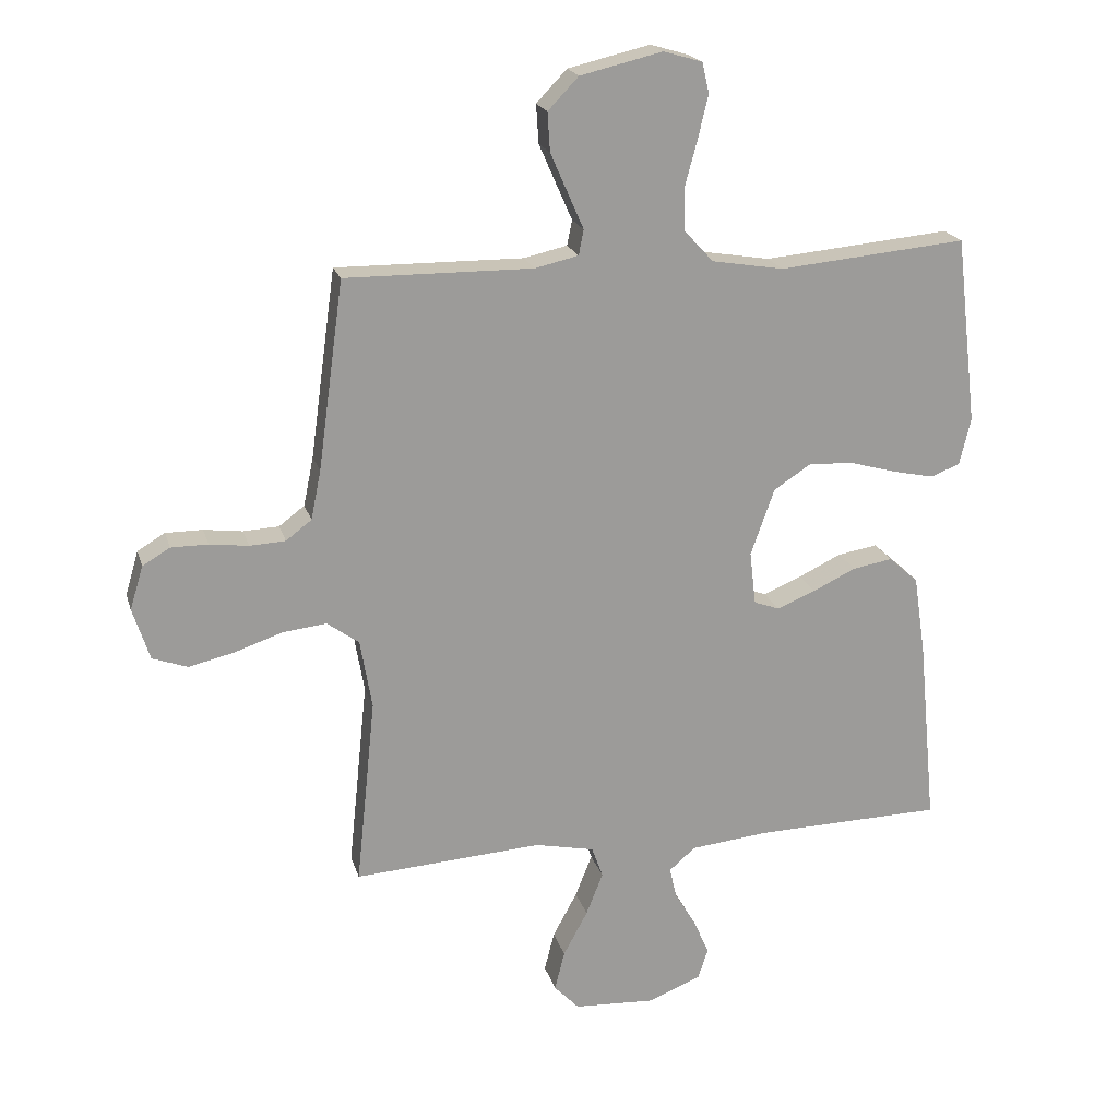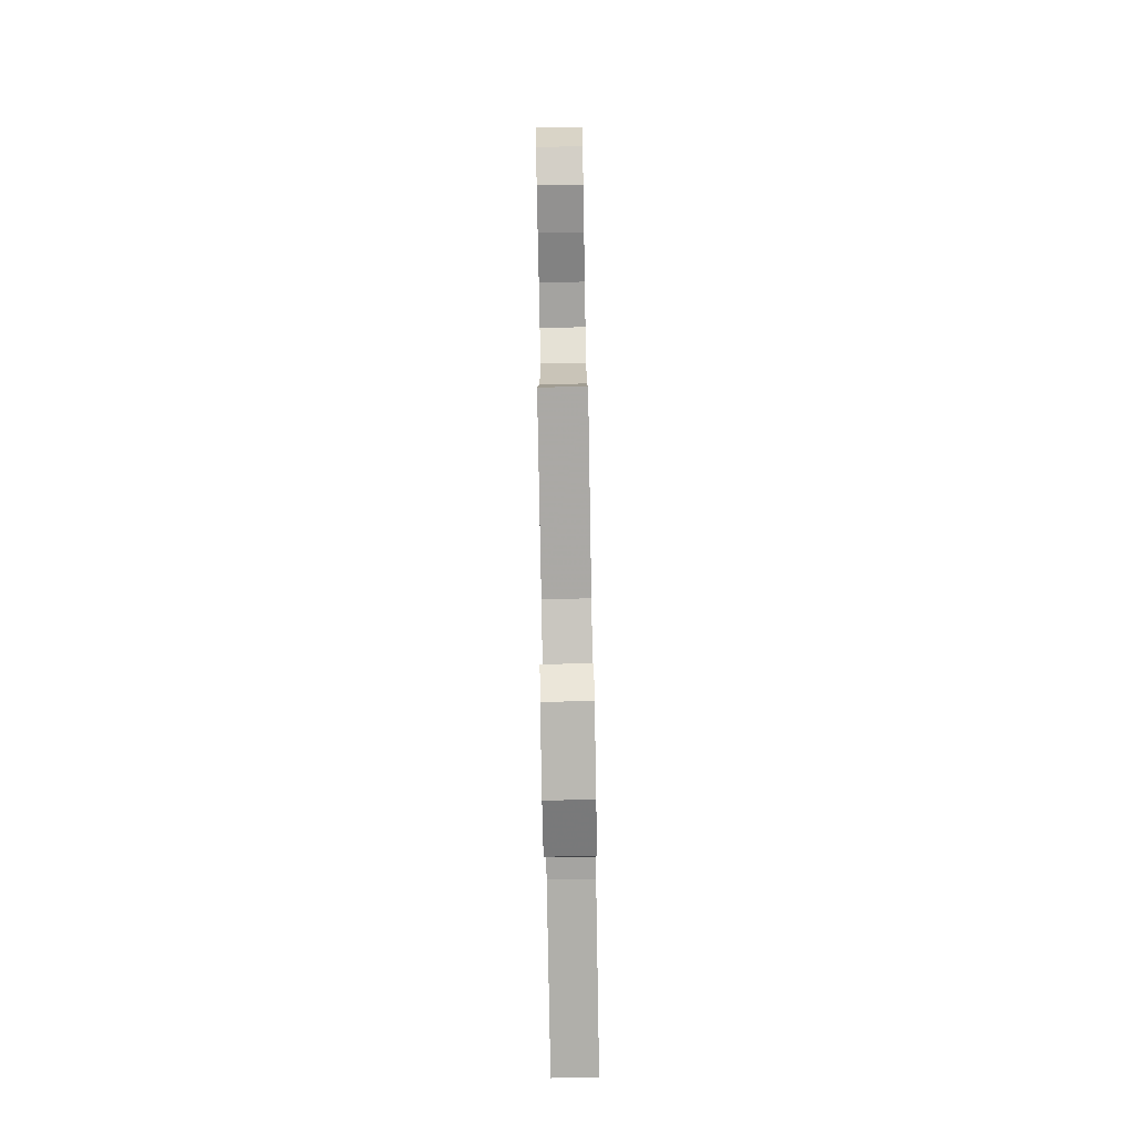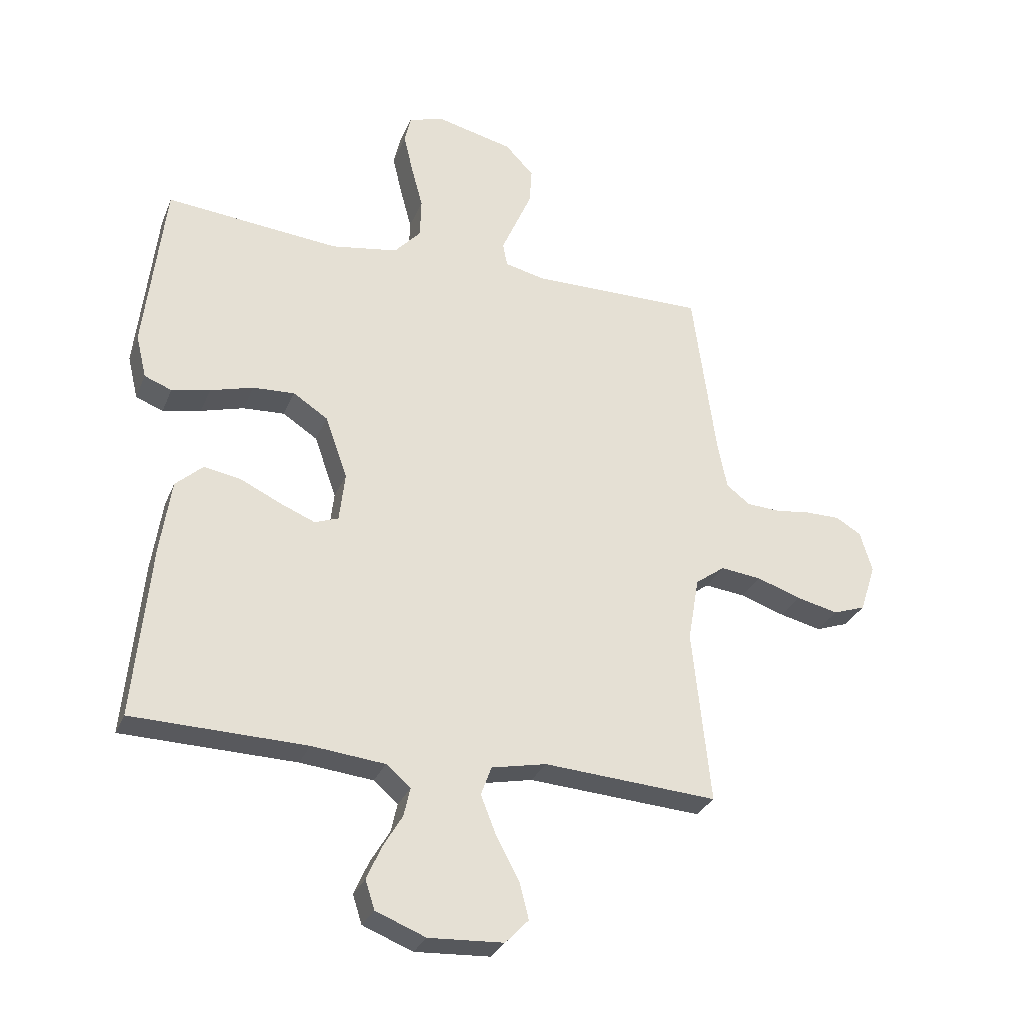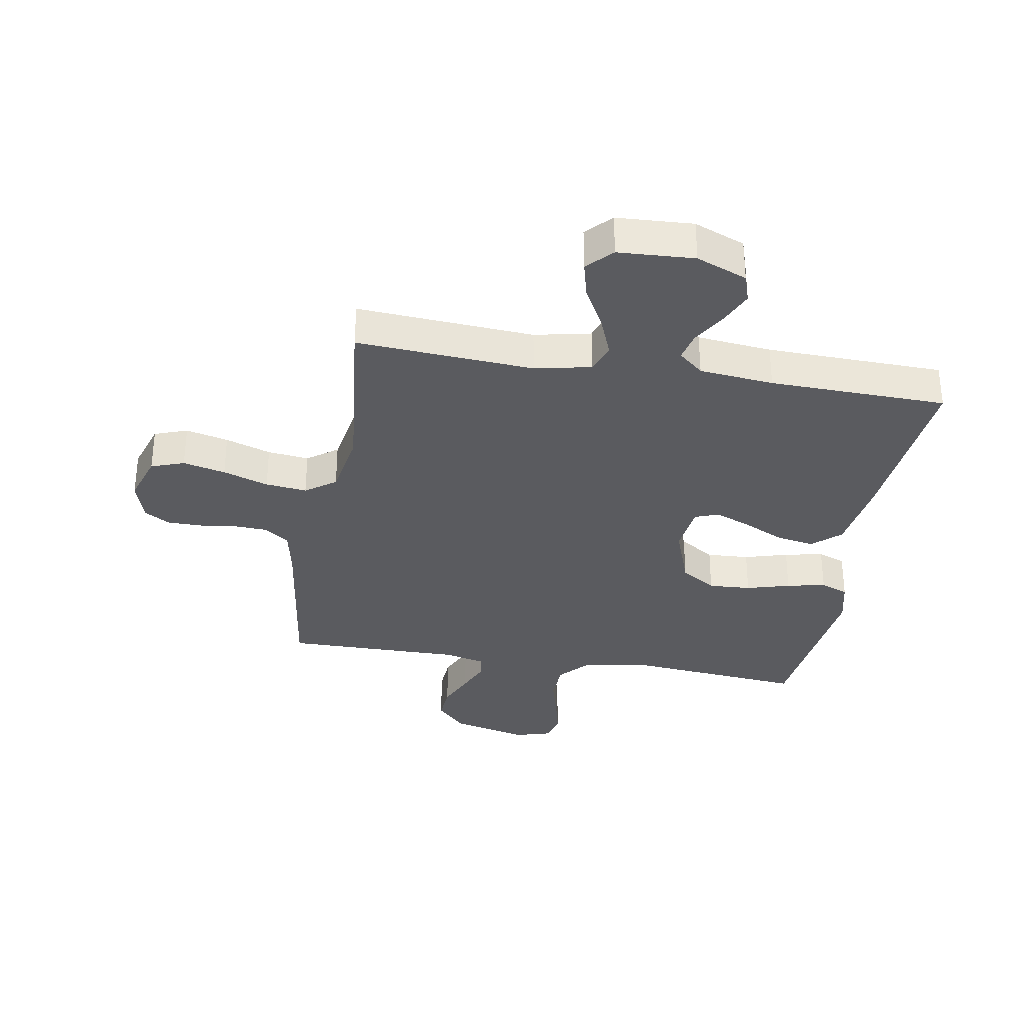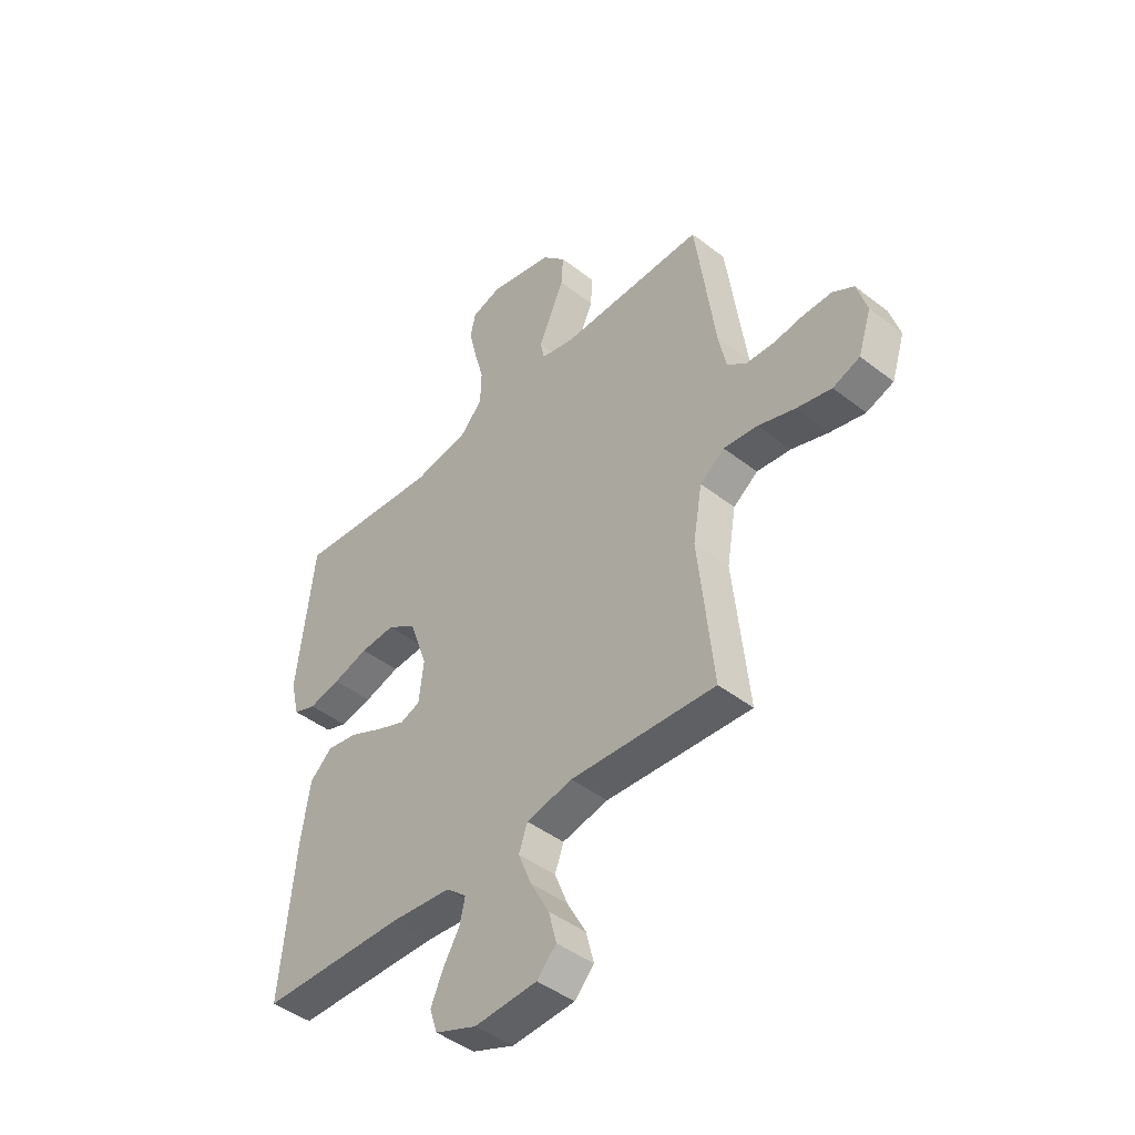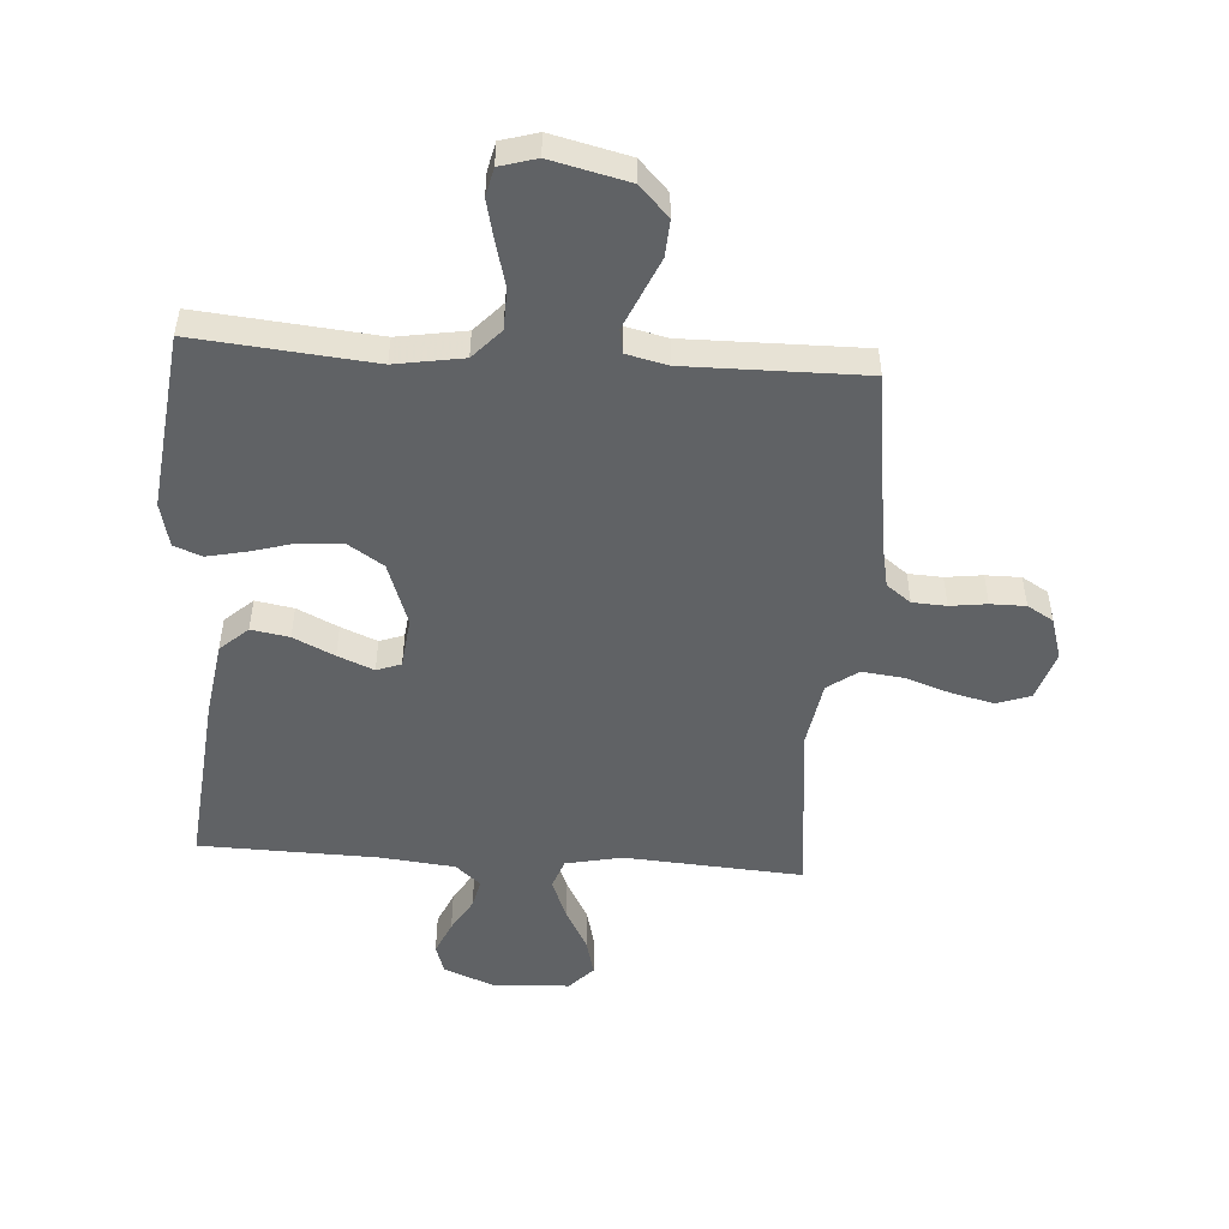
<metadata>
{"format":"obj","ext":"obj","renderer":"f3d","projection":"perspective","resolution":1024,"background":"white","views":[{"elev":20.0,"azim":165.4,"up":"+Z"},{"elev":-79.3,"azim":91.0,"up":"+Z"},{"elev":-29.7,"azim":-19.6,"up":"+Z"},{"elev":-33.1,"azim":170.3,"up":"+Y"},{"elev":-44.9,"azim":48.1,"up":"+Z"},{"elev":-50.5,"azim":-3.9,"up":"+Y"}]}
</metadata>
<code>
v -0.5 0.07 -0.5
v -0.471 0.07 -0.2
v -0.452 0.07 -0.073
v -0.405 0.07 -0.031
v -0.341 0.07 -0.042
v -0.272 0.07 -0.075
v -0.211 0.07 -0.1
v -0.17 0.07 -0.085
v -0.16 0.07 0
v -0.198 0.07 0.107
v -0.258 0.07 0.146
v -0.33 0.07 0.142
v -0.404 0.07 0.121
v -0.47 0.07 0.107
v -0.517 0.07 0.125
v -0.535 0.07 0.2
v -0.5 0.07 0.5
v -0.2 0.07 0.472
v -0.085 0.07 0.491
v -0.039 0.07 0.541
v -0.037 0.07 0.61
v -0.057 0.07 0.684
v -0.073 0.07 0.752
v -0.062 0.07 0.8
v 0 0.07 0.818
v 0.131 0.07 0.787
v 0.18 0.07 0.736
v 0.176 0.07 0.674
v 0.148 0.07 0.61
v 0.123 0.07 0.553
v 0.131 0.07 0.513
v 0.2 0.07 0.497
v 0.5 0.07 0.5
v 0.541 0.07 0.2
v 0.557 0.07 0.122
v 0.598 0.07 0.091
v 0.655 0.07 0.088
v 0.717 0.07 0.096
v 0.776 0.07 0.096
v 0.82 0.07 0.07
v 0.841 0.07 0
v 0.814 0.07 -0.083
v 0.758 0.07 -0.103
v 0.686 0.07 -0.086
v 0.609 0.07 -0.06
v 0.539 0.07 -0.052
v 0.488 0.07 -0.089
v 0.469 0.07 -0.2
v 0.5 0.07 -0.5
v 0.2 0.07 -0.48
v 0.105 0.07 -0.5
v 0.087 0.07 -0.55
v 0.114 0.07 -0.618
v 0.153 0.07 -0.69
v 0.169 0.07 -0.753
v 0.129 0.07 -0.795
v 0 0.07 -0.802
v -0.086 0.07 -0.768
v -0.102 0.07 -0.719
v -0.077 0.07 -0.662
v -0.043 0.07 -0.605
v -0.032 0.07 -0.556
v -0.074 0.07 -0.52
v -0.2 0.07 -0.507
v -0.5 0 -0.5
v -0.471 0 -0.2
v -0.452 0 -0.073
v -0.405 0 -0.031
v -0.341 0 -0.042
v -0.272 0 -0.075
v -0.211 0 -0.1
v -0.17 0 -0.085
v -0.16 0 0
v -0.198 0 0.107
v -0.258 0 0.146
v -0.33 0 0.142
v -0.404 0 0.121
v -0.47 0 0.107
v -0.517 0 0.125
v -0.535 0 0.2
v -0.5 0 0.5
v -0.2 0 0.472
v -0.085 0 0.491
v -0.039 0 0.541
v -0.037 0 0.61
v -0.057 0 0.684
v -0.073 0 0.752
v -0.062 0 0.8
v 0 0 0.818
v 0.131 0 0.787
v 0.18 0 0.736
v 0.176 0 0.674
v 0.148 0 0.61
v 0.123 0 0.553
v 0.131 0 0.513
v 0.2 0 0.497
v 0.5 0 0.5
v 0.541 0 0.2
v 0.557 0 0.122
v 0.598 0 0.091
v 0.655 0 0.088
v 0.717 0 0.096
v 0.776 0 0.096
v 0.82 0 0.07
v 0.841 0 0
v 0.814 0 -0.083
v 0.758 0 -0.103
v 0.686 0 -0.086
v 0.609 0 -0.06
v 0.539 0 -0.052
v 0.488 0 -0.089
v 0.469 0 -0.2
v 0.5 0 -0.5
v 0.2 0 -0.48
v 0.105 0 -0.5
v 0.087 0 -0.55
v 0.114 0 -0.618
v 0.153 0 -0.69
v 0.169 0 -0.753
v 0.129 0 -0.795
v 0 0 -0.802
v -0.086 0 -0.768
v -0.102 0 -0.719
v -0.077 0 -0.662
v -0.043 0 -0.605
v -0.032 0 -0.556
v -0.074 0 -0.52
v -0.2 0 -0.507
f 59 60 61
f 58 59 61
f 57 58 61
f 56 57 61
f 55 56 61
f 54 55 61
f 53 54 61
f 52 53 61 62
f 51 52 62 63
f 48 49 50
f 51 63 64
f 50 51 64
f 48 50 64
f 47 48 64
f 43 44 45
f 42 43 45
f 41 42 45
f 40 41 45
f 39 40 45
f 38 39 45
f 37 38 45
f 36 37 45 46
f 64 1 2
f 47 64 2
f 46 47 2
f 36 46 2
f 35 36 2
f 28 29 30
f 27 28 30
f 26 27 30
f 25 26 30
f 24 25 30
f 23 24 30
f 22 23 30
f 21 22 30
f 20 21 30 31
f 19 20 31 32
f 16 17 18
f 15 16 18
f 14 15 18
f 13 14 18
f 12 13 18
f 32 33 34
f 19 32 34
f 18 19 34
f 12 18 34
f 11 12 34
f 4 5 6
f 3 4 6
f 2 3 6
f 2 6 7
f 35 2 7 8
f 10 11 34 35
f 9 10 35
f 8 9 35
f 125 124 123
f 125 123 122
f 125 122 121
f 125 121 120
f 125 120 119
f 125 119 118
f 125 118 117
f 126 125 117 116
f 127 126 116 115
f 114 113 112
f 128 127 115
f 128 115 114
f 128 114 112
f 128 112 111
f 109 108 107
f 109 107 106
f 109 106 105
f 109 105 104
f 109 104 103
f 109 103 102
f 109 102 101
f 110 109 101 100
f 66 65 128
f 66 128 111
f 66 111 110
f 66 110 100
f 66 100 99
f 94 93 92
f 94 92 91
f 94 91 90
f 94 90 89
f 94 89 88
f 94 88 87
f 94 87 86
f 94 86 85
f 95 94 85 84
f 96 95 84 83
f 82 81 80
f 82 80 79
f 82 79 78
f 82 78 77
f 82 77 76
f 98 97 96
f 98 96 83
f 98 83 82
f 98 82 76
f 98 76 75
f 70 69 68
f 70 68 67
f 70 67 66
f 71 70 66
f 72 71 66 99
f 99 98 75 74
f 99 74 73
f 99 73 72
f 1 65 66 2
f 2 66 67 3
f 3 67 68 4
f 4 68 69 5
f 5 69 70 6
f 6 70 71 7
f 7 71 72 8
f 8 72 73 9
f 9 73 74 10
f 10 74 75 11
f 11 75 76 12
f 12 76 77 13
f 13 77 78 14
f 14 78 79 15
f 15 79 80 16
f 16 80 81 17
f 17 81 82 18
f 18 82 83 19
f 19 83 84 20
f 20 84 85 21
f 21 85 86 22
f 22 86 87 23
f 23 87 88 24
f 24 88 89 25
f 25 89 90 26
f 26 90 91 27
f 27 91 92 28
f 28 92 93 29
f 29 93 94 30
f 30 94 95 31
f 31 95 96 32
f 32 96 97 33
f 33 97 98 34
f 34 98 99 35
f 35 99 100 36
f 36 100 101 37
f 37 101 102 38
f 38 102 103 39
f 39 103 104 40
f 40 104 105 41
f 41 105 106 42
f 42 106 107 43
f 43 107 108 44
f 44 108 109 45
f 45 109 110 46
f 46 110 111 47
f 47 111 112 48
f 48 112 113 49
f 49 113 114 50
f 50 114 115 51
f 51 115 116 52
f 52 116 117 53
f 53 117 118 54
f 54 118 119 55
f 55 119 120 56
f 56 120 121 57
f 57 121 122 58
f 58 122 123 59
f 59 123 124 60
f 60 124 125 61
f 61 125 126 62
f 62 126 127 63
f 63 127 128 64
f 64 128 65 1

</code>
